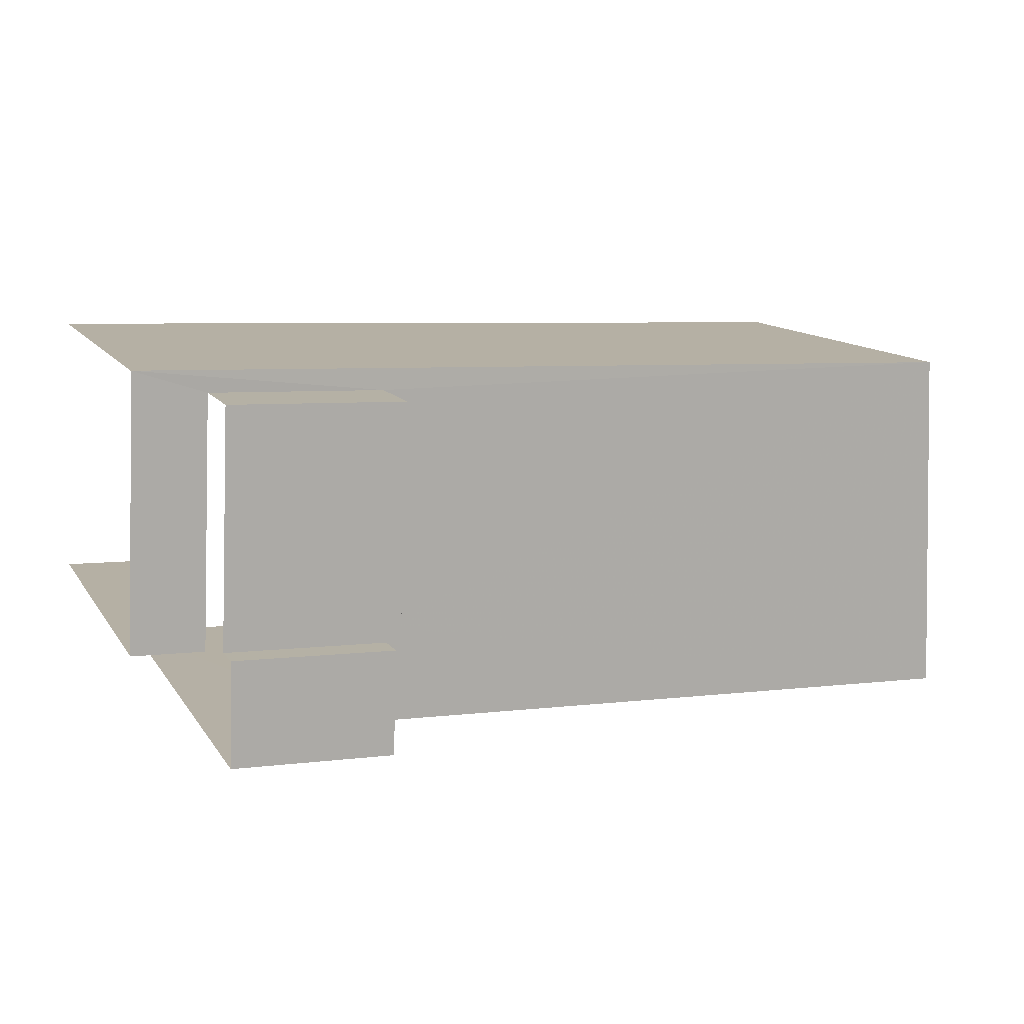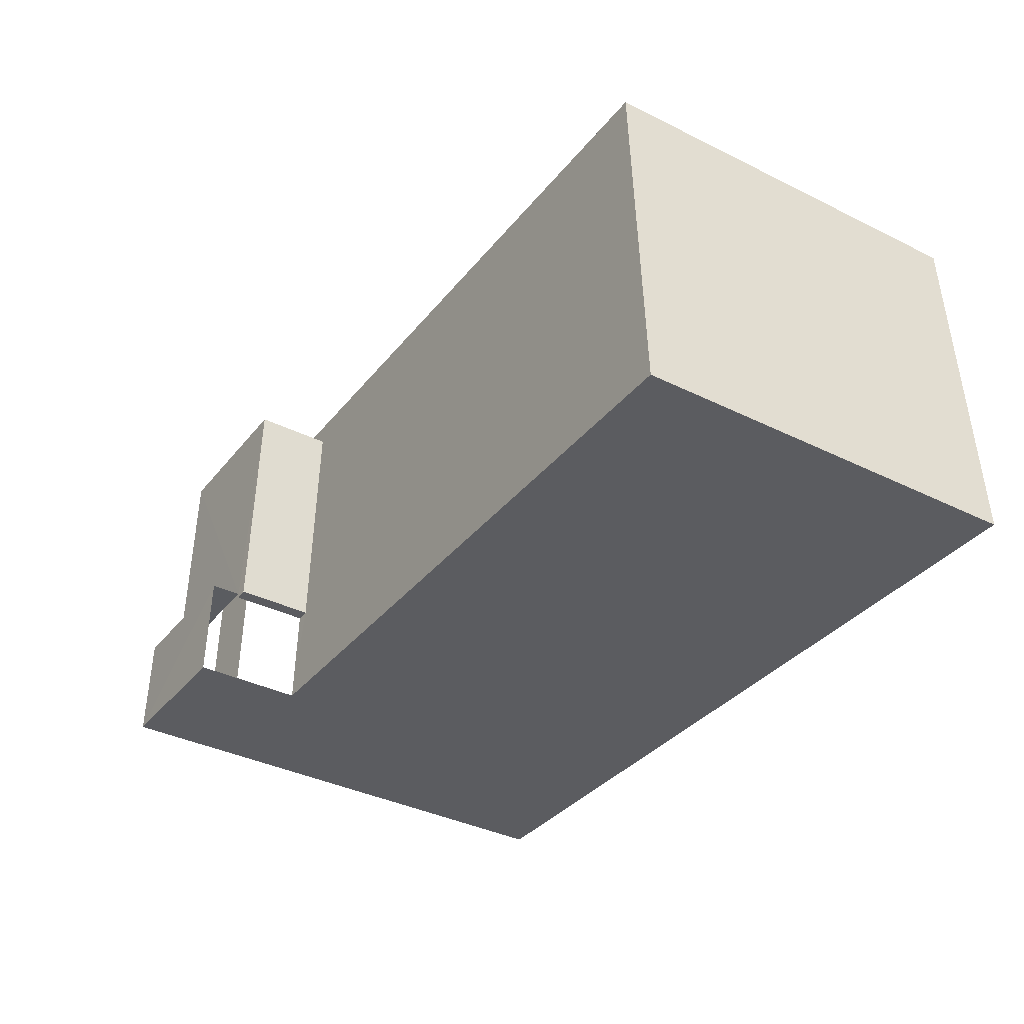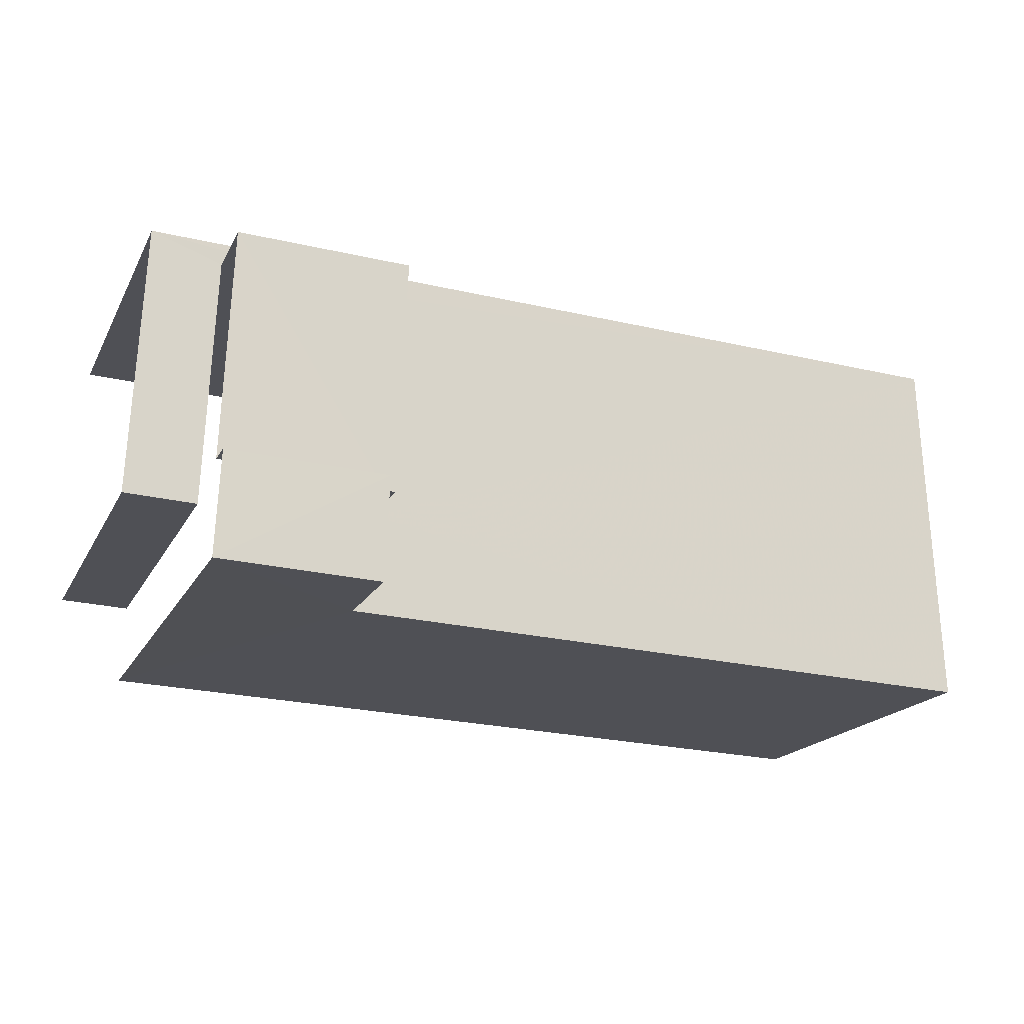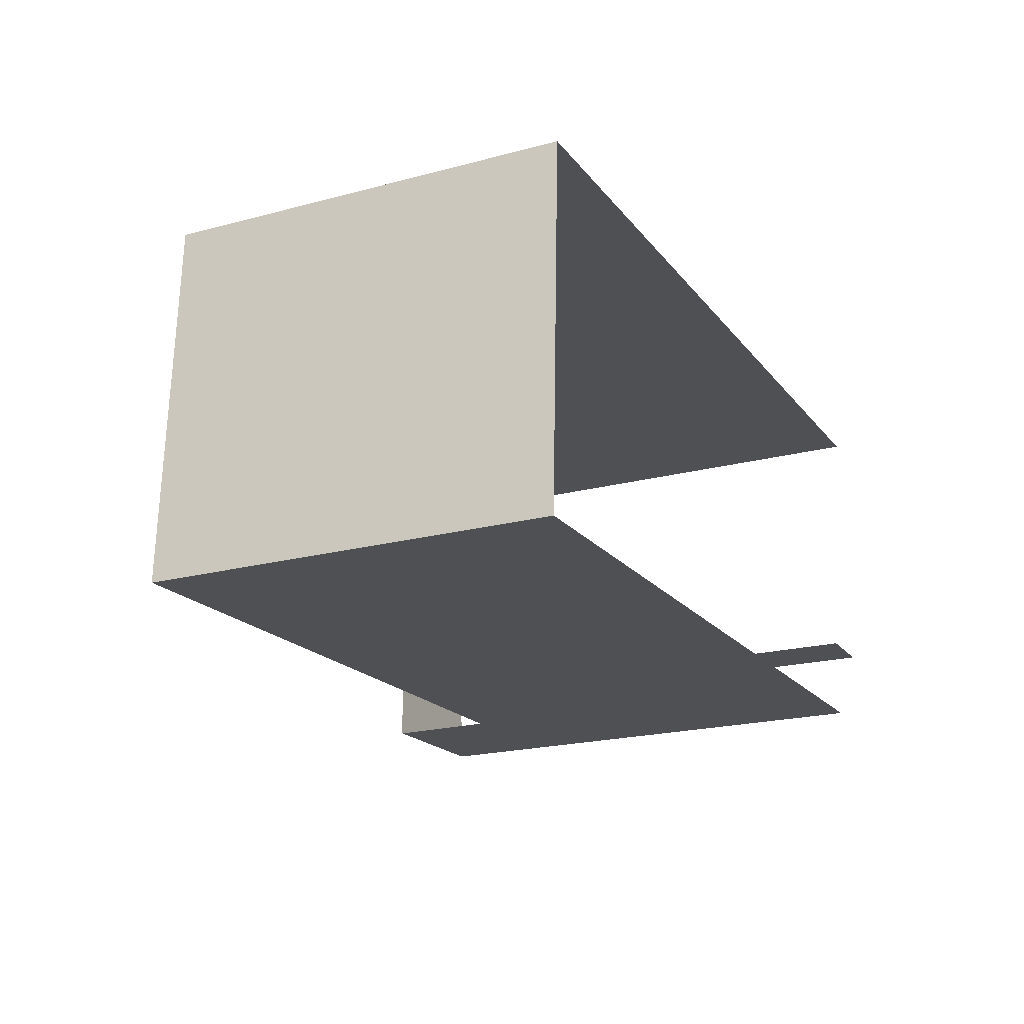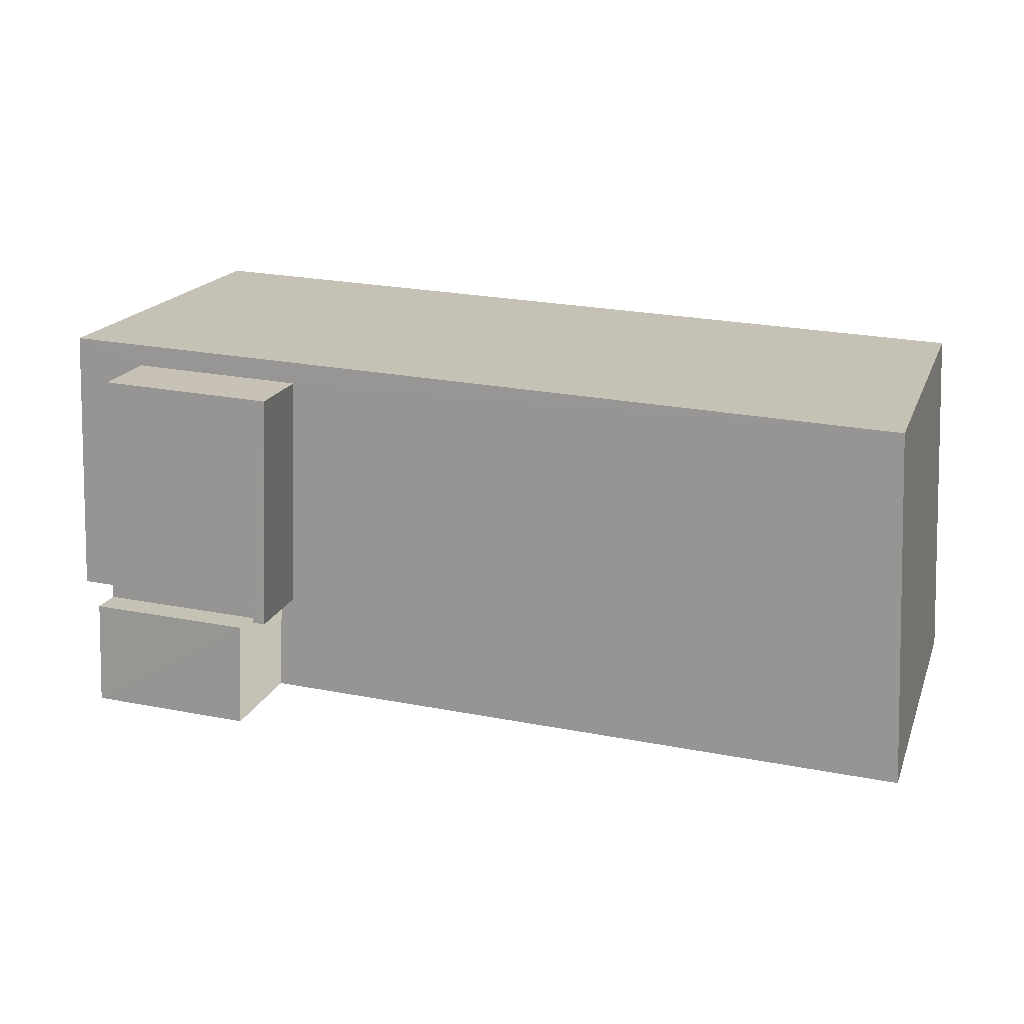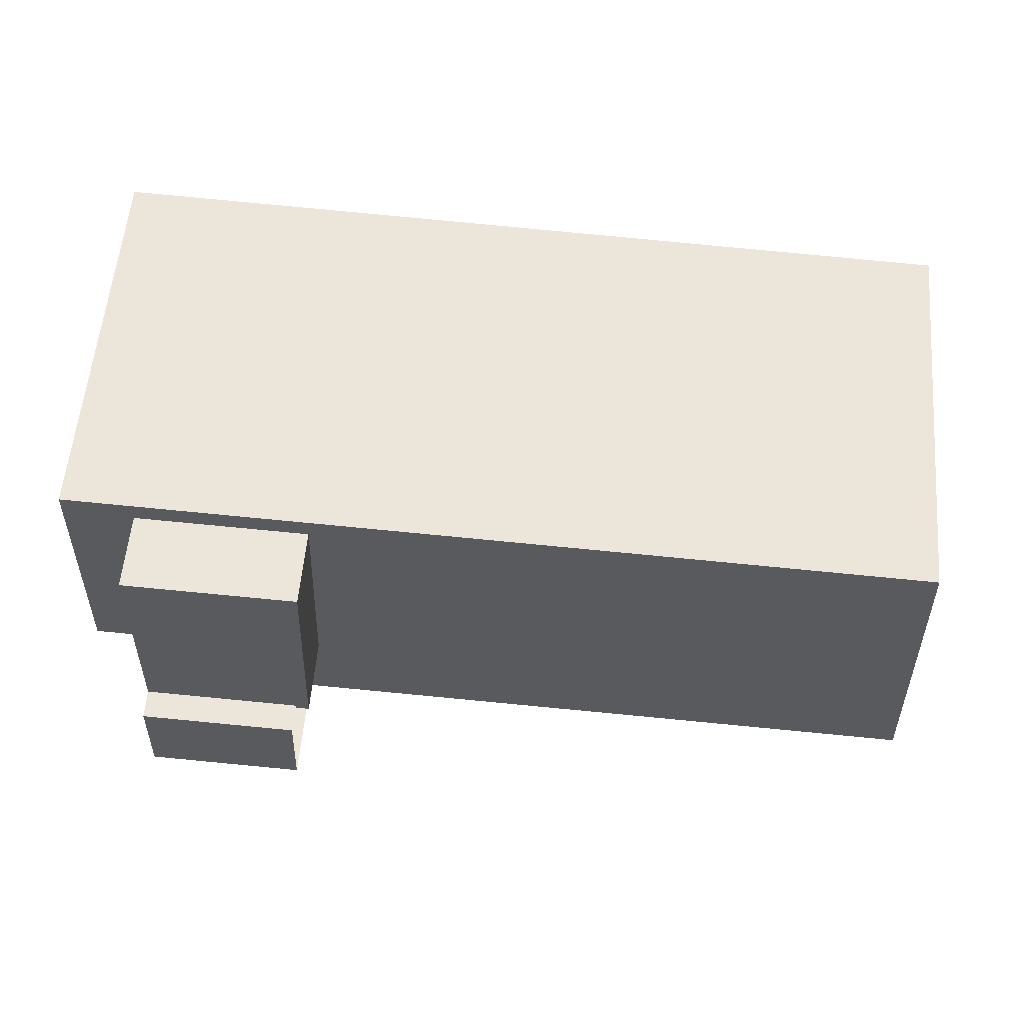
<metadata>
{"format":"obj","ext":"obj","renderer":"f3d","projection":"perspective","resolution":1024,"background":"white","views":[{"elev":12.3,"azim":-20.9,"up":"+Y"},{"elev":-37.1,"azim":57.5,"up":"+Y"},{"elev":-18.4,"azim":-20.3,"up":"+Y"},{"elev":-20.9,"azim":115.5,"up":"+Y"},{"elev":17.9,"azim":16.8,"up":"+Y"},{"elev":58.4,"azim":4.9,"up":"+Y"}]}
</metadata>
<code>
v -3.735e+05 -1.054e+05 21.03
v -3.735e+05 -1.054e+05 21.02
v -3.735e+05 -1.054e+05 21.03
v -3.735e+05 -1.054e+05 21.03
v -3.736e+05 -1.054e+05 21.03
v -3.736e+05 -1.054e+05 21.03
v -3.735e+05 -1.054e+05 34.86
v -3.735e+05 -1.054e+05 34.86
v -3.735e+05 -1.054e+05 34.86
v -3.735e+05 -1.054e+05 34.86
v -3.735e+05 -1.054e+05 34.86
v -3.735e+05 -1.054e+05 34.86
v -3.735e+05 -1.054e+05 35.72
v -3.735e+05 -1.054e+05 35.72
v -3.735e+05 -1.054e+05 35.72
v -3.735e+05 -1.054e+05 35.72
v -3.735e+05 -1.054e+05 32.62
v -3.735e+05 -1.054e+05 32.62
v -3.735e+05 -1.054e+05 32.62
v -3.735e+05 -1.054e+05 32.61
v -3.735e+05 -1.054e+05 32.62
v -3.735e+05 -1.054e+05 32.62
v -3.736e+05 -1.054e+05 32.62
v -3.736e+05 -1.054e+05 32.62
v -3.735e+05 -1.054e+05 32.62
v -3.735e+05 -1.054e+05 32.62
f 1 2 3
f 3 4 1
f 5 2 1
f 6 5 1
f 4 13 21
f 4 21 1
f 13 16 11
f 21 11 22
f 22 11 7
f 13 11 21
f 8 15 12
f 15 14 12
f 12 17 26
f 12 14 17
f 23 5 6
f 23 24 5
f 7 8 9
f 9 8 10
f 7 11 8
f 10 8 12
f 13 14 15
f 16 13 15
f 17 18 19
f 18 20 19
f 21 22 23
f 23 22 24
f 25 20 24
f 17 19 26
f 22 25 24
f 19 20 25
f 25 9 10
f 19 25 10
f 12 19 10
f 12 26 19
f 25 7 9
f 25 22 7
f 4 3 17
f 3 18 17
f 13 4 17
f 14 13 17
f 8 16 15
f 8 11 16
f 18 3 2
f 20 18 2
f 1 23 6
f 1 21 23
f 24 2 5
f 24 20 2

</code>
